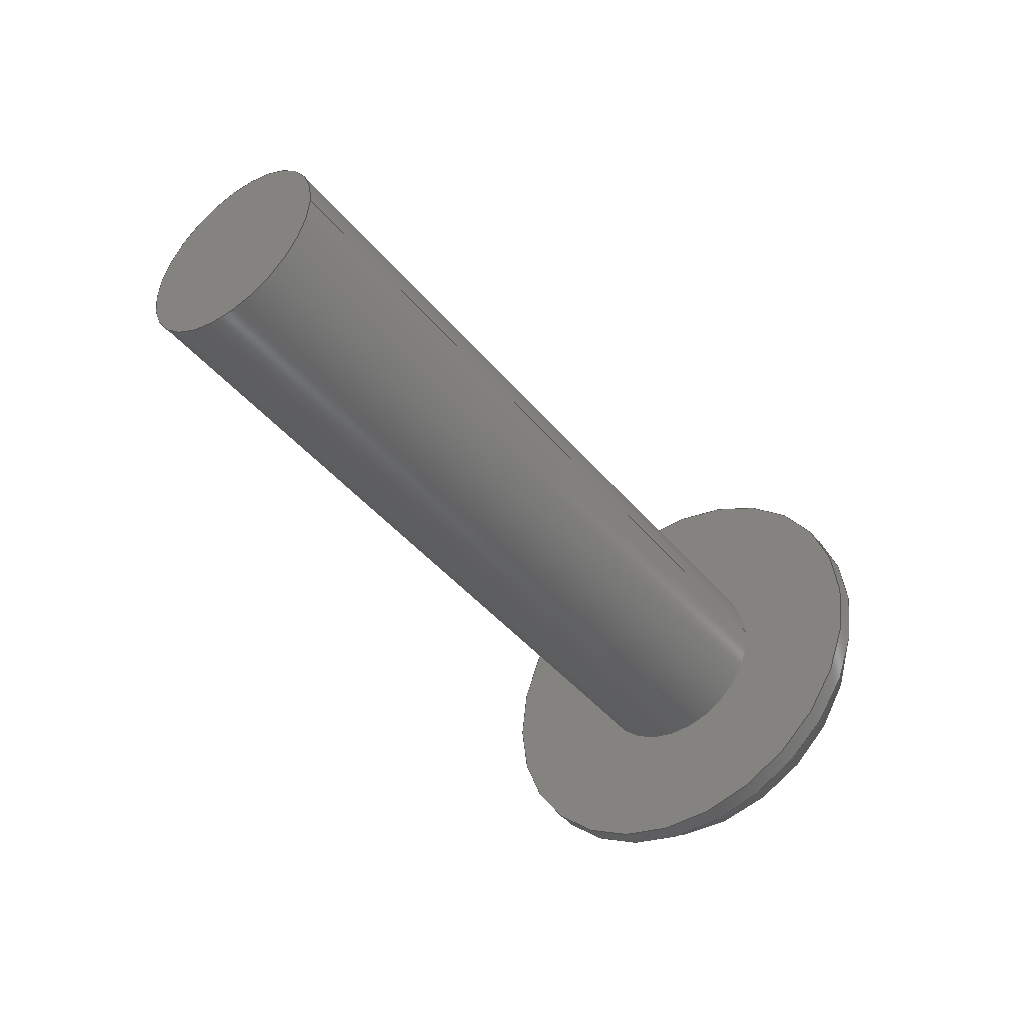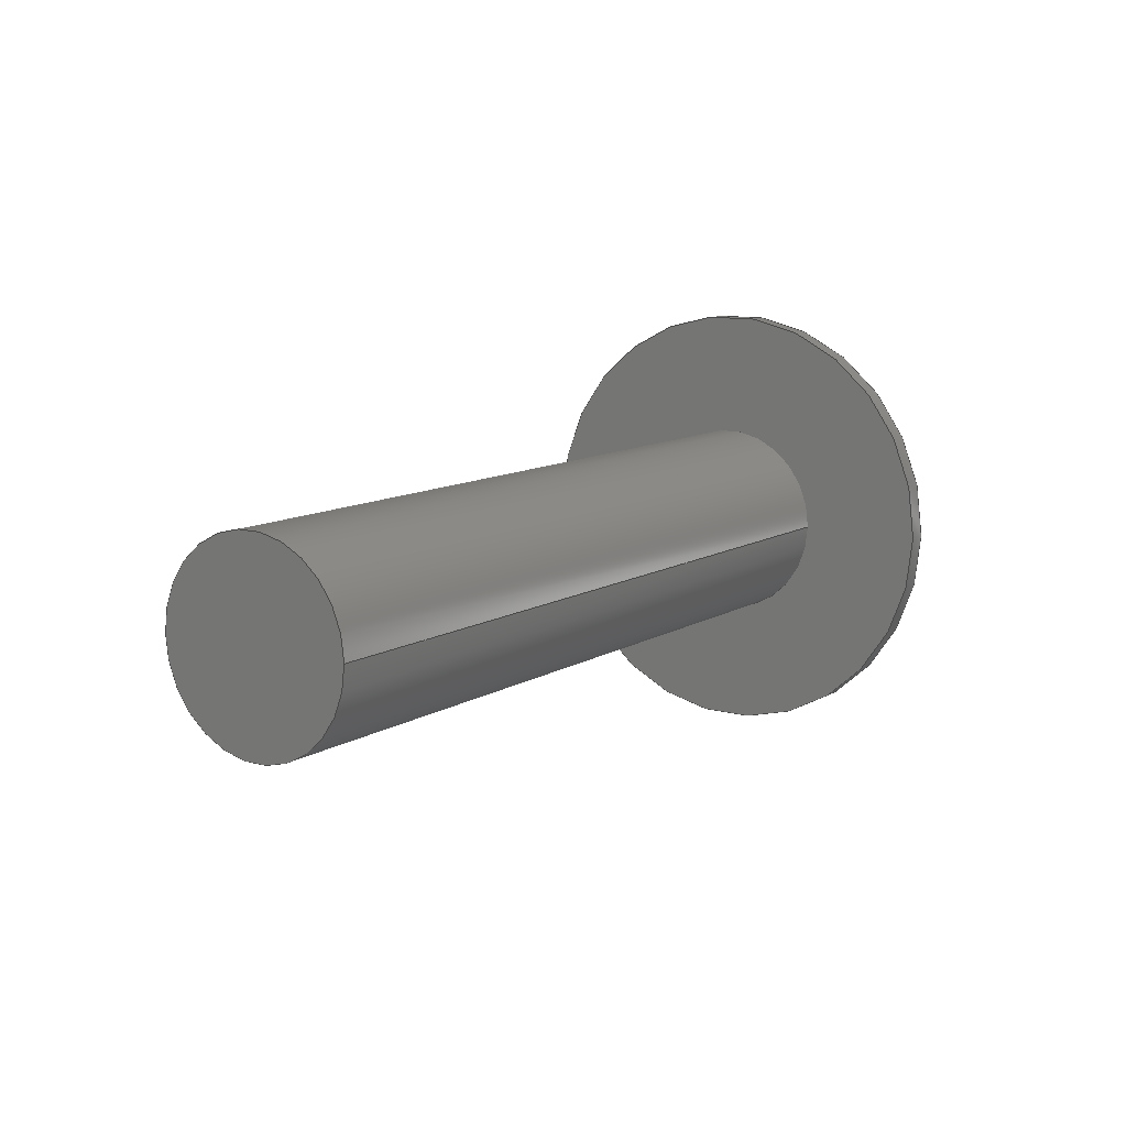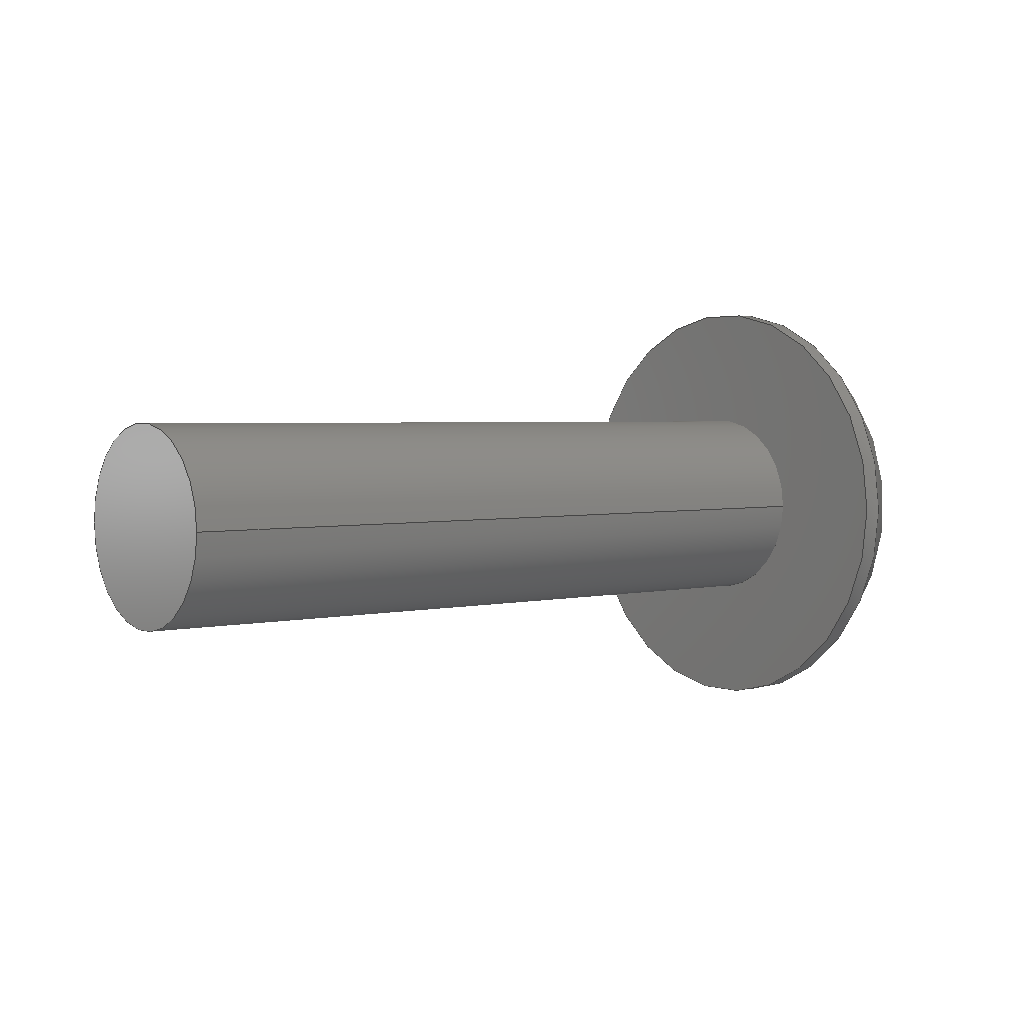
<metadata>
{"format":"step","ext":"step","renderer":"f3d","projection":"perspective","resolution":1024,"background":"white","views":[{"elev":-43.8,"azim":126.5,"up":"+Y"},{"elev":10.8,"azim":124.6,"up":"+Y"},{"elev":2.9,"azim":140.6,"up":"+Y"}]}
</metadata>
<code>
ISO-10303-21;
DATA;
#1=PROPERTY_DEFINITION_REPRESENTATION(#5,#3);
#2=PROPERTY_DEFINITION_REPRESENTATION(#6,#4);
#3=REPRESENTATION('',(#7),#342);
#4=REPRESENTATION('',(#8),#342);
#5=PROPERTY_DEFINITION('pmi validation property','',#347);
#6=PROPERTY_DEFINITION('pmi validation property','',#347);
#7=VALUE_REPRESENTATION_ITEM('number of annotations',COUNT_MEASURE(0));
#8=VALUE_REPRESENTATION_ITEM('number of views',COUNT_MEASURE(0));
#9=SHAPE_REPRESENTATION_RELATIONSHIP('','',#211,#10);
#10=ADVANCED_BREP_SHAPE_REPRESENTATION('',(#209),#342);
#11=LINE('',#303,#29);
#12=LINE('',#306,#30);
#13=LINE('',#308,#31);
#14=LINE('',#310,#32);
#15=LINE('',#312,#33);
#16=LINE('',#314,#34);
#17=LINE('',#316,#35);
#18=LINE('',#318,#36);
#19=LINE('',#320,#37);
#20=LINE('',#322,#38);
#21=LINE('',#324,#39);
#22=LINE('',#326,#40);
#23=LINE('',#328,#41);
#24=LINE('',#330,#42);
#25=LINE('',#332,#43);
#26=LINE('',#334,#44);
#27=LINE('',#336,#45);
#28=LINE('',#338,#46);
#29=VECTOR('',#253,1);
#30=VECTOR('',#254,1);
#31=VECTOR('',#255,1);
#32=VECTOR('',#256,1);
#33=VECTOR('',#257,1);
#34=VECTOR('',#258,1);
#35=VECTOR('',#261,1);
#36=VECTOR('',#262,1);
#37=VECTOR('',#263,1);
#38=VECTOR('',#266,1);
#39=VECTOR('',#267,1);
#40=VECTOR('',#270,1);
#41=VECTOR('',#271,1);
#42=VECTOR('',#274,1);
#43=VECTOR('',#275,1);
#44=VECTOR('',#278,1);
#45=VECTOR('',#279,1);
#46=VECTOR('',#282,1);
#47=SPHERICAL_SURFACE('',#220,0.005182);
#48=PLANE('',#219);
#49=PLANE('',#222);
#50=PLANE('',#223);
#51=PLANE('',#224);
#52=PLANE('',#225);
#53=PLANE('',#226);
#54=PLANE('',#227);
#55=PLANE('',#228);
#56=PLANE('',#229);
#57=PLANE('',#230);
#58=ORIENTED_EDGE('',*,*,#104,.F.);
#59=ORIENTED_EDGE('',*,*,#105,.F.);
#60=ORIENTED_EDGE('',*,*,#106,.F.);
#61=ORIENTED_EDGE('',*,*,#107,.T.);
#62=ORIENTED_EDGE('',*,*,#107,.F.);
#63=ORIENTED_EDGE('',*,*,#104,.T.);
#64=ORIENTED_EDGE('',*,*,#108,.F.);
#65=ORIENTED_EDGE('',*,*,#105,.T.);
#66=ORIENTED_EDGE('',*,*,#109,.T.);
#67=ORIENTED_EDGE('',*,*,#110,.T.);
#68=ORIENTED_EDGE('',*,*,#111,.T.);
#69=ORIENTED_EDGE('',*,*,#112,.T.);
#70=ORIENTED_EDGE('',*,*,#113,.T.);
#71=ORIENTED_EDGE('',*,*,#114,.T.);
#72=ORIENTED_EDGE('',*,*,#108,.T.);
#73=ORIENTED_EDGE('',*,*,#109,.F.);
#74=ORIENTED_EDGE('',*,*,#115,.F.);
#75=ORIENTED_EDGE('',*,*,#116,.T.);
#76=ORIENTED_EDGE('',*,*,#117,.T.);
#77=ORIENTED_EDGE('',*,*,#110,.F.);
#78=ORIENTED_EDGE('',*,*,#117,.F.);
#79=ORIENTED_EDGE('',*,*,#118,.T.);
#80=ORIENTED_EDGE('',*,*,#119,.T.);
#81=ORIENTED_EDGE('',*,*,#111,.F.);
#82=ORIENTED_EDGE('',*,*,#119,.F.);
#83=ORIENTED_EDGE('',*,*,#120,.T.);
#84=ORIENTED_EDGE('',*,*,#121,.T.);
#85=ORIENTED_EDGE('',*,*,#112,.F.);
#86=ORIENTED_EDGE('',*,*,#121,.F.);
#87=ORIENTED_EDGE('',*,*,#122,.T.);
#88=ORIENTED_EDGE('',*,*,#123,.T.);
#89=ORIENTED_EDGE('',*,*,#113,.F.);
#90=ORIENTED_EDGE('',*,*,#123,.F.);
#91=ORIENTED_EDGE('',*,*,#124,.T.);
#92=ORIENTED_EDGE('',*,*,#125,.T.);
#93=ORIENTED_EDGE('',*,*,#114,.F.);
#94=ORIENTED_EDGE('',*,*,#125,.F.);
#95=ORIENTED_EDGE('',*,*,#126,.T.);
#96=ORIENTED_EDGE('',*,*,#115,.T.);
#97=ORIENTED_EDGE('',*,*,#116,.F.);
#98=ORIENTED_EDGE('',*,*,#126,.F.);
#99=ORIENTED_EDGE('',*,*,#124,.F.);
#100=ORIENTED_EDGE('',*,*,#122,.F.);
#101=ORIENTED_EDGE('',*,*,#120,.F.);
#102=ORIENTED_EDGE('',*,*,#118,.F.);
#103=ORIENTED_EDGE('',*,*,#106,.T.);
#104=EDGE_CURVE('',#127,#127,#144,.T.);
#105=EDGE_CURVE('',#128,#128,#145,.T.);
#106=EDGE_CURVE('',#129,#129,#146,.F.);
#107=EDGE_CURVE('',#130,#130,#147,.T.);
#108=EDGE_CURVE('',#131,#131,#148,.T.);
#109=EDGE_CURVE('',#132,#133,#11,.T.);
#110=EDGE_CURVE('',#133,#134,#12,.T.);
#111=EDGE_CURVE('',#134,#135,#13,.T.);
#112=EDGE_CURVE('',#135,#136,#14,.T.);
#113=EDGE_CURVE('',#136,#137,#15,.T.);
#114=EDGE_CURVE('',#137,#132,#16,.T.);
#115=EDGE_CURVE('',#138,#132,#17,.T.);
#116=EDGE_CURVE('',#138,#139,#18,.T.);
#117=EDGE_CURVE('',#139,#133,#19,.T.);
#118=EDGE_CURVE('',#139,#140,#20,.T.);
#119=EDGE_CURVE('',#140,#134,#21,.T.);
#120=EDGE_CURVE('',#140,#141,#22,.T.);
#121=EDGE_CURVE('',#141,#135,#23,.T.);
#122=EDGE_CURVE('',#141,#142,#24,.T.);
#123=EDGE_CURVE('',#142,#136,#25,.T.);
#124=EDGE_CURVE('',#142,#143,#26,.T.);
#125=EDGE_CURVE('',#143,#137,#27,.T.);
#126=EDGE_CURVE('',#143,#138,#28,.T.);
#127=VERTEX_POINT('',#290);
#128=VERTEX_POINT('',#292);
#129=VERTEX_POINT('',#295);
#130=VERTEX_POINT('',#297);
#131=VERTEX_POINT('',#301);
#132=VERTEX_POINT('',#304);
#133=VERTEX_POINT('',#305);
#134=VERTEX_POINT('',#307);
#135=VERTEX_POINT('',#309);
#136=VERTEX_POINT('',#311);
#137=VERTEX_POINT('',#313);
#138=VERTEX_POINT('',#317);
#139=VERTEX_POINT('',#319);
#140=VERTEX_POINT('',#323);
#141=VERTEX_POINT('',#327);
#142=VERTEX_POINT('',#331);
#143=VERTEX_POINT('',#335);
#144=CIRCLE('',#214,0.004585);
#145=CIRCLE('',#215,0.004585);
#146=CIRCLE('',#217,0.002019);
#147=CIRCLE('',#218,0.002019);
#148=CIRCLE('',#221,0.002416);
#149=EDGE_LOOP('',(#58));
#150=EDGE_LOOP('',(#59));
#151=EDGE_LOOP('',(#60));
#152=EDGE_LOOP('',(#61));
#153=EDGE_LOOP('',(#62));
#154=EDGE_LOOP('',(#63));
#155=EDGE_LOOP('',(#64));
#156=EDGE_LOOP('',(#65));
#157=EDGE_LOOP('',(#66,#67,#68,#69,#70,#71));
#158=EDGE_LOOP('',(#72));
#159=EDGE_LOOP('',(#73,#74,#75,#76));
#160=EDGE_LOOP('',(#77,#78,#79,#80));
#161=EDGE_LOOP('',(#81,#82,#83,#84));
#162=EDGE_LOOP('',(#85,#86,#87,#88));
#163=EDGE_LOOP('',(#89,#90,#91,#92));
#164=EDGE_LOOP('',(#93,#94,#95,#96));
#165=EDGE_LOOP('',(#97,#98,#99,#100,#101,#102));
#166=EDGE_LOOP('',(#103));
#167=FACE_BOUND('',#149,.T.);
#168=FACE_BOUND('',#150,.T.);
#169=FACE_BOUND('',#151,.T.);
#170=FACE_BOUND('',#152,.T.);
#171=FACE_BOUND('',#153,.T.);
#172=FACE_BOUND('',#154,.T.);
#173=FACE_BOUND('',#155,.T.);
#174=FACE_BOUND('',#156,.T.);
#175=FACE_BOUND('',#157,.T.);
#176=FACE_BOUND('',#158,.T.);
#177=FACE_BOUND('',#159,.T.);
#178=FACE_BOUND('',#160,.T.);
#179=FACE_BOUND('',#161,.T.);
#180=FACE_BOUND('',#162,.T.);
#181=FACE_BOUND('',#163,.T.);
#182=FACE_BOUND('',#164,.T.);
#183=FACE_BOUND('',#165,.T.);
#184=FACE_BOUND('',#166,.T.);
#185=CYLINDRICAL_SURFACE('',#213,0.004585);
#186=CYLINDRICAL_SURFACE('',#216,0.002019);
#187=ADVANCED_FACE('',(#167,#168),#185,.T.);
#188=ADVANCED_FACE('',(#169,#170),#186,.T.);
#189=ADVANCED_FACE('',(#171,#172),#48,.F.);
#190=ADVANCED_FACE('',(#173,#174),#47,.T.);
#191=ADVANCED_FACE('',(#175,#176),#49,.T.);
#192=ADVANCED_FACE('',(#177),#50,.F.);
#193=ADVANCED_FACE('',(#178),#51,.F.);
#194=ADVANCED_FACE('',(#179),#52,.F.);
#195=ADVANCED_FACE('',(#180),#53,.F.);
#196=ADVANCED_FACE('',(#181),#54,.F.);
#197=ADVANCED_FACE('',(#182),#55,.F.);
#198=ADVANCED_FACE('',(#183),#56,.T.);
#199=ADVANCED_FACE('',(#184),#57,.F.);
#200=CLOSED_SHELL('',(#187,#188,#189,#190,#191,#192,#193,#194,#195,#196,
#197,#198,#199));
#201=STYLED_ITEM('',(#202),#209);
#202=PRESENTATION_STYLE_ASSIGNMENT((#203));
#203=SURFACE_STYLE_USAGE(.BOTH.,#204);
#204=SURFACE_SIDE_STYLE('',(#205));
#205=SURFACE_STYLE_FILL_AREA(#206);
#206=FILL_AREA_STYLE('',(#207));
#207=FILL_AREA_STYLE_COLOUR('',#208);
#208=COLOUR_RGB('',0.1961,0.1961,0.1961);
#209=MANIFOLD_SOLID_BREP('Screw, #1 3/4-in',#200);
#210=SHAPE_DEFINITION_REPRESENTATION(#347,#211);
#211=SHAPE_REPRESENTATION('Screw, #1 3/4-in',(#212),#342);
#212=AXIS2_PLACEMENT_3D('',#287,#231,#232);
#213=AXIS2_PLACEMENT_3D('',#288,#233,#234);
#214=AXIS2_PLACEMENT_3D('',#289,#235,#236);
#215=AXIS2_PLACEMENT_3D('',#291,#237,#238);
#216=AXIS2_PLACEMENT_3D('',#293,#239,#240);
#217=AXIS2_PLACEMENT_3D('',#294,#241,#242);
#218=AXIS2_PLACEMENT_3D('',#296,#243,#244);
#219=AXIS2_PLACEMENT_3D('',#298,#245,#246);
#220=AXIS2_PLACEMENT_3D('',#299,#247,#248);
#221=AXIS2_PLACEMENT_3D('',#300,#249,#250);
#222=AXIS2_PLACEMENT_3D('',#302,#251,#252);
#223=AXIS2_PLACEMENT_3D('',#315,#259,#260);
#224=AXIS2_PLACEMENT_3D('',#321,#264,#265);
#225=AXIS2_PLACEMENT_3D('',#325,#268,#269);
#226=AXIS2_PLACEMENT_3D('',#329,#272,#273);
#227=AXIS2_PLACEMENT_3D('',#333,#276,#277);
#228=AXIS2_PLACEMENT_3D('',#337,#280,#281);
#229=AXIS2_PLACEMENT_3D('',#339,#283,#284);
#230=AXIS2_PLACEMENT_3D('',#340,#285,#286);
#231=DIRECTION('',(0,0,1));
#232=DIRECTION('',(1,0,0));
#233=DIRECTION('',(1,0,0));
#234=DIRECTION('',(0,0,1));
#235=DIRECTION('',(1,0,0));
#236=DIRECTION('',(0,0,-1));
#237=DIRECTION('',(-1,0,0));
#238=DIRECTION('',(0,0,1));
#239=DIRECTION('',(-1,0,0));
#240=DIRECTION('',(0,0,-1));
#241=DIRECTION('',(-1,0,0));
#242=DIRECTION('',(0,0,1));
#243=DIRECTION('',(1,0,0));
#244=DIRECTION('',(0,0,-1));
#245=DIRECTION('',(-1,0,0));
#246=DIRECTION('',(0,1,0));
#247=DIRECTION('',(1,0,0));
#248=DIRECTION('',(0,-0.4095,0.9123));
#249=DIRECTION('',(-1,0,0));
#250=DIRECTION('',(0,0,1));
#251=DIRECTION('',(-1,0,0));
#252=DIRECTION('',(0,1,0));
#253=DIRECTION('',(0,-1,0));
#254=DIRECTION('',(0,-0.5,-0.866));
#255=DIRECTION('',(0,0.5,-0.866));
#256=DIRECTION('',(0,1,0));
#257=DIRECTION('',(0,0.5,0.866));
#258=DIRECTION('',(0,-0.5,0.866));
#259=DIRECTION('',(0,0,1));
#260=DIRECTION('',(-1,0,0));
#261=DIRECTION('',(-1,0,0));
#262=DIRECTION('',(0,-1,0));
#263=DIRECTION('',(-1,0,0));
#264=DIRECTION('',(0,-0.866,0.5));
#265=DIRECTION('',(0,-0.5,-0.866));
#266=DIRECTION('',(0,-0.5,-0.866));
#267=DIRECTION('',(-1,0,0));
#268=DIRECTION('',(0,-0.866,-0.5));
#269=DIRECTION('',(0,0.5,-0.866));
#270=DIRECTION('',(0,0.5,-0.866));
#271=DIRECTION('',(-1,0,0));
#272=DIRECTION('',(0,0,-1));
#273=DIRECTION('',(1,0,0));
#274=DIRECTION('',(0,1,0));
#275=DIRECTION('',(-1,0,0));
#276=DIRECTION('',(0,0.866,-0.5));
#277=DIRECTION('',(0,0.5,0.866));
#278=DIRECTION('',(0,0.5,0.866));
#279=DIRECTION('',(-1,0,0));
#280=DIRECTION('',(0,0.866,0.5));
#281=DIRECTION('',(0,-0.5,0.866));
#282=DIRECTION('',(0,-0.5,0.866));
#283=DIRECTION('',(-1,0,0));
#284=DIRECTION('',(0,1,0));
#285=DIRECTION('',(-1,0,0));
#286=DIRECTION('',(0,1,0));
#287=CARTESIAN_POINT('',(0,0,0));
#288=CARTESIAN_POINT('',(-0.02039,-0.7679,-0.1785));
#289=CARTESIAN_POINT('',(-0.01782,-0.7679,-0.1785));
#290=CARTESIAN_POINT('',(-0.01782,-0.7679,-0.1831));
#291=CARTESIAN_POINT('',(-0.01822,-0.7679,-0.1785));
#292=CARTESIAN_POINT('',(-0.01822,-0.7679,-0.1739));
#293=CARTESIAN_POINT('',(0.001227,-0.7679,-0.1785));
#294=CARTESIAN_POINT('',(-0.001948,-0.7679,-0.1785));
#295=CARTESIAN_POINT('',(-0.001948,-0.7679,-0.1765));
#296=CARTESIAN_POINT('',(-0.01782,-0.7679,-0.1785));
#297=CARTESIAN_POINT('',(-0.01782,-0.7679,-0.1805));
#298=CARTESIAN_POINT('',(-0.01782,-0.7679,-0.1785));
#299=CARTESIAN_POINT('',(-0.0158,-0.7679,-0.1785));
#300=CARTESIAN_POINT('',(-0.02039,-0.7679,-0.1785));
#301=CARTESIAN_POINT('',(-0.02039,-0.7679,-0.1761));
#302=CARTESIAN_POINT('',(-0.02039,-0.7679,-0.1785));
#303=CARTESIAN_POINT('',(-0.02039,-0.7679,-0.1769));
#304=CARTESIAN_POINT('',(-0.02039,-0.767,-0.1769));
#305=CARTESIAN_POINT('',(-0.02039,-0.7688,-0.1769));
#306=CARTESIAN_POINT('',(-0.02039,-0.7693,-0.1777));
#307=CARTESIAN_POINT('',(-0.02039,-0.7697,-0.1785));
#308=CARTESIAN_POINT('',(-0.02039,-0.7693,-0.1793));
#309=CARTESIAN_POINT('',(-0.02039,-0.7688,-0.1801));
#310=CARTESIAN_POINT('',(-0.02039,-0.7679,-0.1801));
#311=CARTESIAN_POINT('',(-0.02039,-0.767,-0.1801));
#312=CARTESIAN_POINT('',(-0.02039,-0.7665,-0.1793));
#313=CARTESIAN_POINT('',(-0.02039,-0.7661,-0.1785));
#314=CARTESIAN_POINT('',(-0.02039,-0.7665,-0.1777));
#315=CARTESIAN_POINT('',(-0.0188,-0.7679,-0.1769));
#316=CARTESIAN_POINT('',(-0.0188,-0.767,-0.1769));
#317=CARTESIAN_POINT('',(-0.0188,-0.767,-0.1769));
#318=CARTESIAN_POINT('',(-0.0188,-0.7679,-0.1769));
#319=CARTESIAN_POINT('',(-0.0188,-0.7688,-0.1769));
#320=CARTESIAN_POINT('',(-0.0188,-0.7688,-0.1769));
#321=CARTESIAN_POINT('',(-0.0188,-0.7693,-0.1777));
#322=CARTESIAN_POINT('',(-0.0188,-0.7693,-0.1777));
#323=CARTESIAN_POINT('',(-0.0188,-0.7697,-0.1785));
#324=CARTESIAN_POINT('',(-0.0188,-0.7697,-0.1785));
#325=CARTESIAN_POINT('',(-0.0188,-0.7693,-0.1793));
#326=CARTESIAN_POINT('',(-0.0188,-0.7693,-0.1793));
#327=CARTESIAN_POINT('',(-0.0188,-0.7688,-0.1801));
#328=CARTESIAN_POINT('',(-0.0188,-0.7688,-0.1801));
#329=CARTESIAN_POINT('',(-0.0188,-0.7679,-0.1801));
#330=CARTESIAN_POINT('',(-0.0188,-0.7679,-0.1801));
#331=CARTESIAN_POINT('',(-0.0188,-0.767,-0.1801));
#332=CARTESIAN_POINT('',(-0.0188,-0.767,-0.1801));
#333=CARTESIAN_POINT('',(-0.0188,-0.7665,-0.1793));
#334=CARTESIAN_POINT('',(-0.0188,-0.7665,-0.1793));
#335=CARTESIAN_POINT('',(-0.0188,-0.7661,-0.1785));
#336=CARTESIAN_POINT('',(-0.0188,-0.7661,-0.1785));
#337=CARTESIAN_POINT('',(-0.0188,-0.7665,-0.1777));
#338=CARTESIAN_POINT('',(-0.0188,-0.7665,-0.1777));
#339=CARTESIAN_POINT('',(-0.0188,-0.7679,-0.1785));
#340=CARTESIAN_POINT('',(-0.001948,-1.003,-0.09335));
#341=MECHANICAL_DESIGN_GEOMETRIC_PRESENTATION_REPRESENTATION('',(#201),
#342);
#342=(
GEOMETRIC_REPRESENTATION_CONTEXT(3)
GLOBAL_UNCERTAINTY_ASSIGNED_CONTEXT((#343))
GLOBAL_UNIT_ASSIGNED_CONTEXT((#346,#345,#344))
REPRESENTATION_CONTEXT('Screw, #1 3/4-in','TOP_LEVEL_ASSEMBLY_PART')
);
#343=UNCERTAINTY_MEASURE_WITH_UNIT(LENGTH_MEASURE(5e-06),#346,
'DISTANCE_ACCURACY_VALUE','Maximum Tolerance applied to model');
#344=(
NAMED_UNIT(*)
SI_UNIT($,.STERADIAN.)
SOLID_ANGLE_UNIT()
);
#345=(
NAMED_UNIT(*)
PLANE_ANGLE_UNIT()
SI_UNIT($,.RADIAN.)
);
#346=(
LENGTH_UNIT()
NAMED_UNIT(*)
SI_UNIT($,.METRE.)
);
#347=PRODUCT_DEFINITION_SHAPE('','',#348);
#348=PRODUCT_DEFINITION('','',#350,#349);
#349=PRODUCT_DEFINITION_CONTEXT('',#356,'design');
#350=PRODUCT_DEFINITION_FORMATION_WITH_SPECIFIED_SOURCE('','',#352,
 .NOT_KNOWN.);
#351=PRODUCT_RELATED_PRODUCT_CATEGORY('','',(#352));
#352=PRODUCT('Screw, #1 3/4-in','Screw, #1 3/4-in',
'Screw, #1 3/4-in',(#354));
#353=PRODUCT_CATEGORY('','');
#354=PRODUCT_CONTEXT('',#356,'mechanical');
#355=APPLICATION_PROTOCOL_DEFINITION('international standard',
'automotive_design',2010,#356);
#356=APPLICATION_CONTEXT(
'core data for automotive mechanical design processes');
ENDSEC;
END-ISO-10303-21;

</code>
